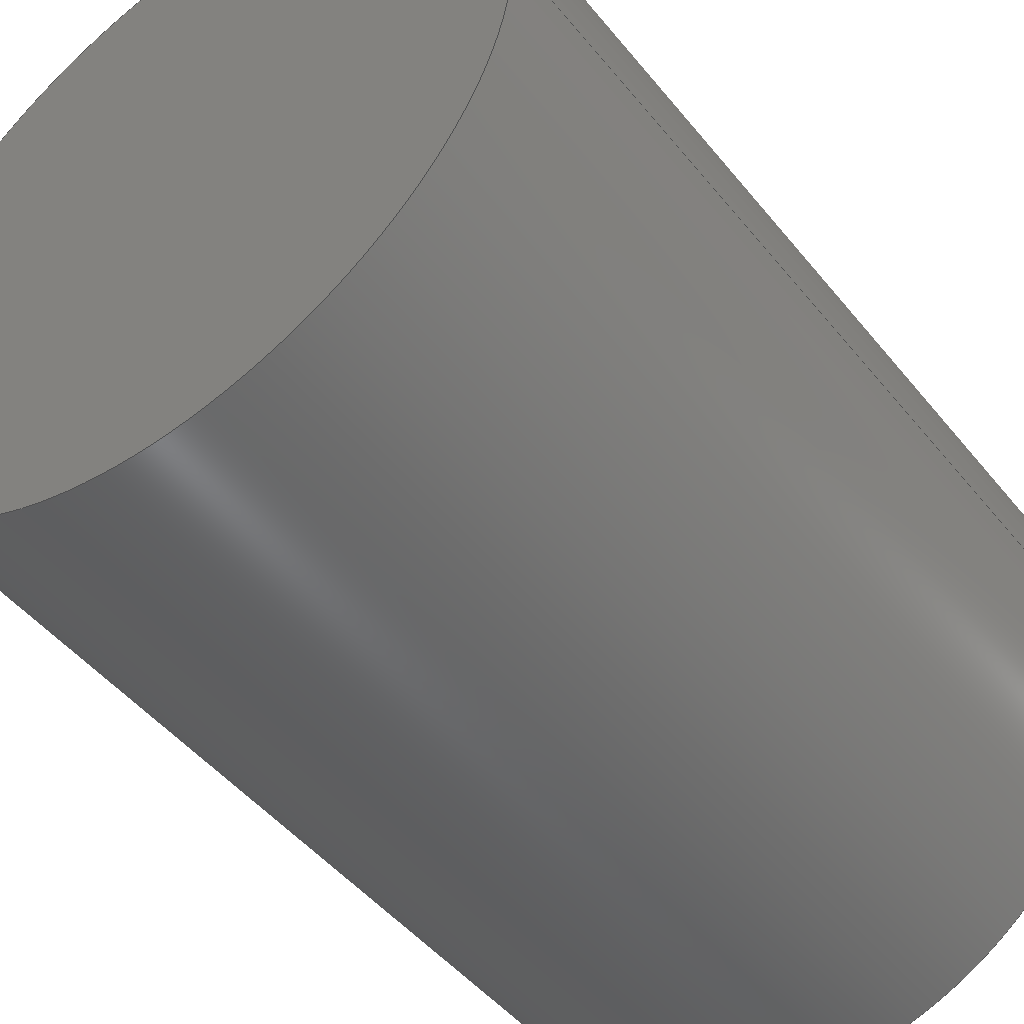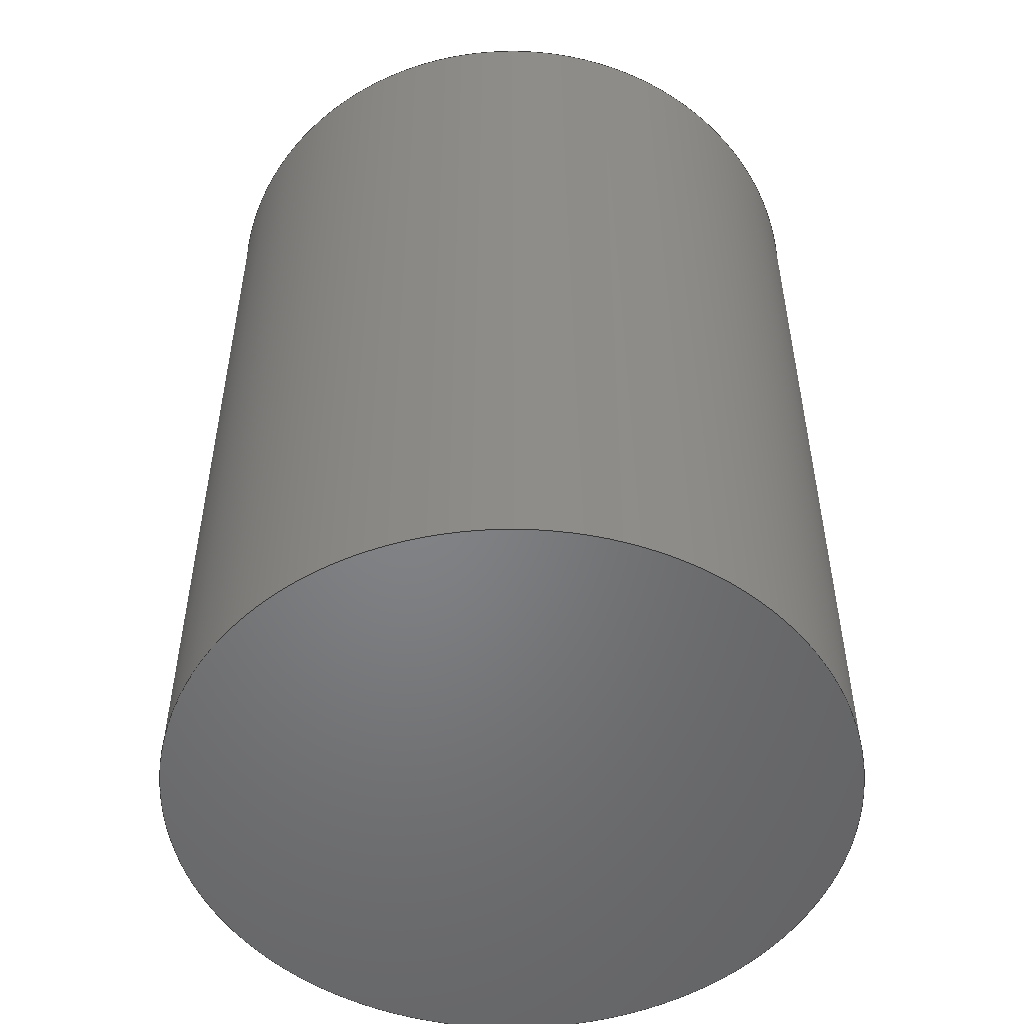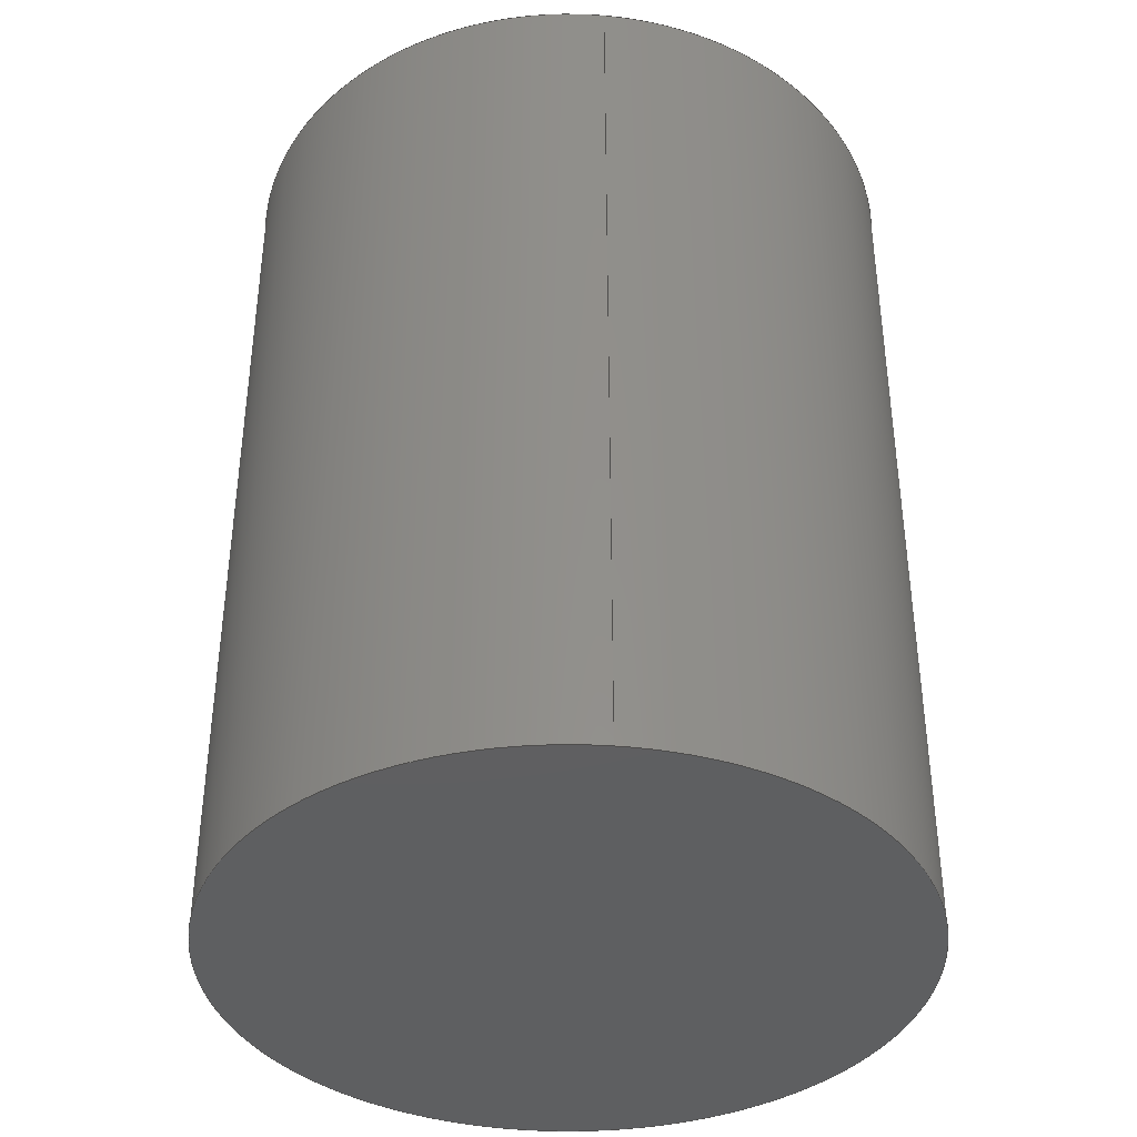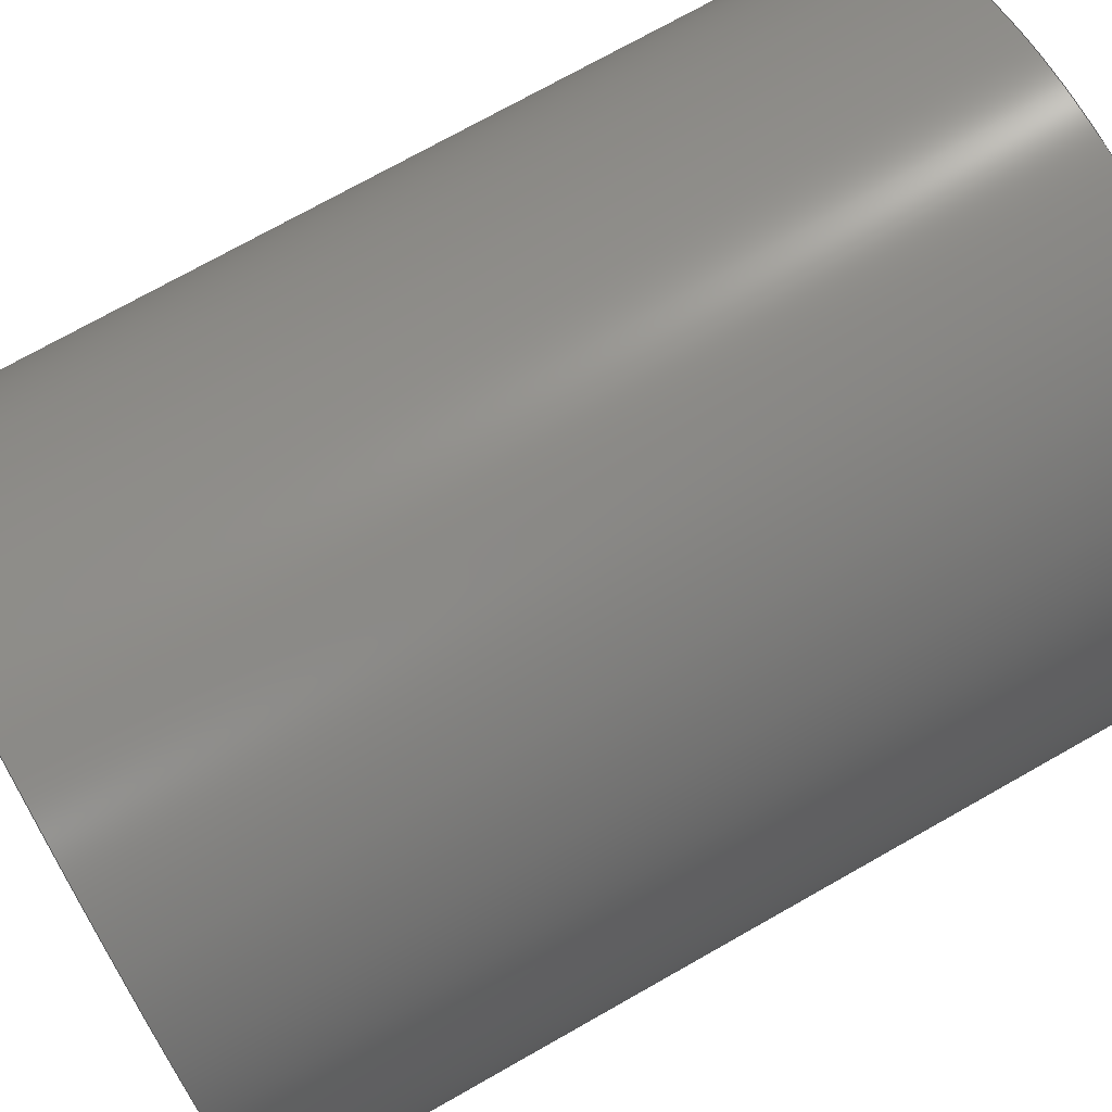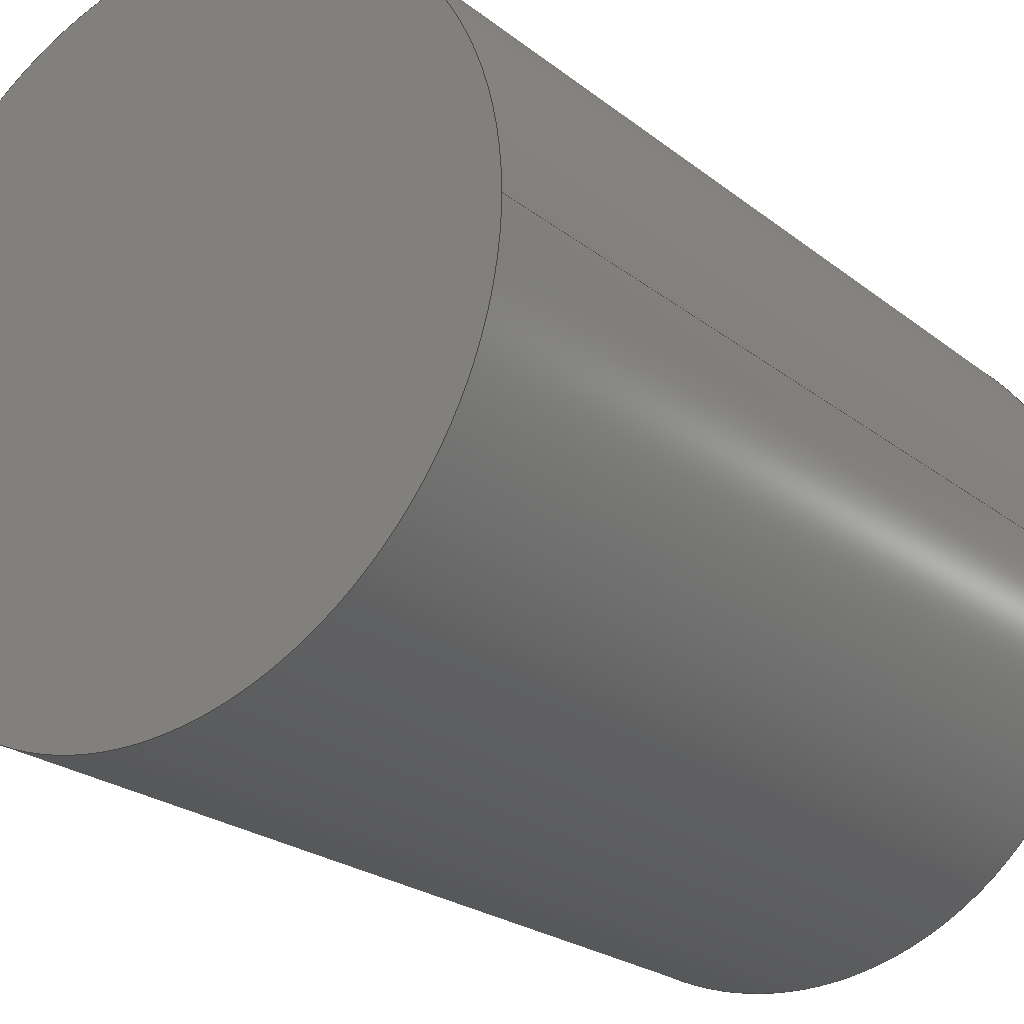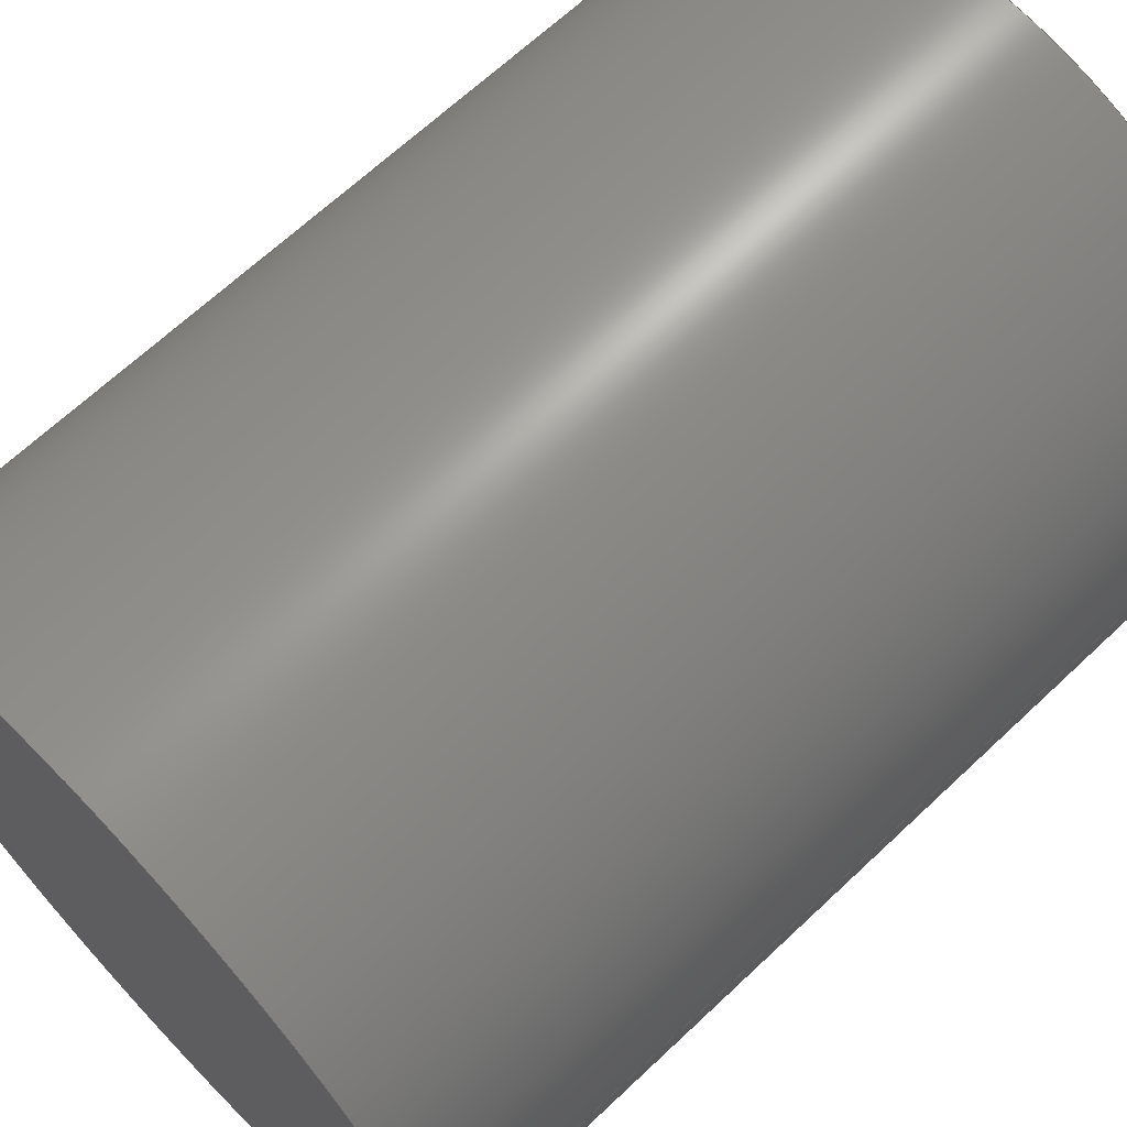
<metadata>
{"format":"iges","ext":"iges","renderer":"f3d","projection":"perspective","resolution":1024,"background":"white","views":[{"elev":-47.6,"azim":-143.2,"up":"+Y"},{"elev":-51.6,"azim":123.1,"up":"+Z"},{"elev":-38.8,"azim":-96.1,"up":"+Z"},{"elev":73.5,"azim":60.5,"up":"+Y"},{"elev":-23.4,"azim":-142.4,"up":"+Y"},{"elev":66.3,"azim":-133.5,"up":"+Y"}]}
</metadata>
<code>

,,12HF_Gyroid1 v2,12HF_Gyroid1 v2,7Hunknown,7Hunknown,32,38,7,99,15,,1,
6,1HM,1,0.08,15H2.025e+07,1D-5,1e+04,7Hunknown,7Hunknown,11,0,15H
2.025e+07;
     408       1                                                00000001
     408       0               1       0                               0
     308       2                                                00010200
     308       0               1       0                               0
     186       3                                                00010000
     186            -109       1       0                               0
     186       4                                                00000000
     186            -109       1       0                               0
     514       5                                                00010000
     514                       1       1                               0
     514       6                                                00010000
     514                       1       1                               0
     510       7                                                00010000
     510            -109       1       1                               0
     510       8                                                00010000
     510            -109       1       1                               0
     510       9                                                00010000
     510            -109       1       1                               0
     510      10                                                00010000
     510            -109       1       1                               0
     510      11                                                00010000
     510            -109       1       1                               0
     510      12                                                00010000
     510            -109       1       1                               0
     510      13                                                00010000
     510            -109       1       1                               0
     510      14                                                00010000
     510            -109       1       1                               0
     510      15                                                00010000
     510            -109       1       1                               0
     508      16                                                00010000
     508                       1       1                               0
     508      17                                                00010000
     508                       1       1                               0
     508      18                                                00010000
     508                       1       1                               0
     508      19                                                00010000
     508                       1       1                               0
     508      20                                                00010000
     508                       1       1                               0
     508      21                                                00010000
     508                       1       1                               0
     508      22                                                00010000
     508                       1       1                               0
     508      23                                                00010000
     508                       1       1                               0
     508      24                                                00010000
     508                       1       1                               0
     126      25                                                00010000
     126       0               2       0                               0
     126      27                                                00010000
     126       0               2       0                               0
     126      29                                                00010000
     126       0               2       0                               0
     126      31                                                00010000
     126       0               2       0                               0
     126      33                                                00010000
     126       0               2       0                               0
     126      35                                                00010000
     126       0               2       0                               0
     126      37                                                00010000
     126       0               2       0                               0
     126      39                                                00010000
     126       0               2       0                               0
     126      41                                                00010000
     126       0               2       0                               0
     126      43                                                00010000
     126       0               2       0                               0
     126      45                                                00010000
     126       0               2       0                               0
     126      47                                                00010000
     126       0               2       0                               0
     126      49                                                00010000
     126       0              10       0                               0
     126      59                                                00010000
     126       0               2       0                               0
     126      61                                                00010000
     126       0              10       0                               0
     128      71                                                00010000
     128       0    -109       4       0                               0
     128      75                                                00010000
     128       0    -109       4       0                               0
     128      79                                                00010000
     128       0    -109       4       0                               0
     128      83                                                00010000
     128       0    -109       4       0                               0
     128      87                                                00010000
     128       0    -109       4       0                               0
     128      91                                                00010000
     128       0    -109       4       0                               0
     128      95                                                00010000
     128       0    -109      12       0                               0
     128     107                                                00010000
     128       0    -109       4       0                               0
     128     111                                                00010000
     128       0    -109       4       0                               0
     502     115                                                00010000
     502                       2       1                               0
     502     117                                                00010000
     502                       2       1                               0
     504     119                                                00010001
     504                       3       1                               0
     504     122                                                00010001
     504                       1       1                               0
     406     123                                                00000000
     406                       1      15                               0
     406     124                                                00000000
     406                       1      15                               0
     314     125                                                00000200
     314                       2       0                               0
408,3,0,0,0,1,0,1,107;                                             1
308,0,10HComponent1,1,5;                                               3
186,9,1,0,0,1,105;                                                     5
186,11,1,0,0,1,105;                                                    7
514,6,13,1,15,1,17,1,19,1,21,1,23,1;                                   9
514,3,25,1,27,1,29,1;                                                 11
510,79,1,1,31;                                                        13
510,81,1,1,33;                                                        15
510,83,1,1,35;                                                        17
510,85,1,1,37;                                                        19
510,87,1,1,39;                                                        21
510,89,1,1,41;                                                        23
510,91,1,1,43;                                                        25
510,93,1,1,45;                                                        27
510,95,1,1,47;                                                        29
508,4,0,101,1,0,0,0,101,2,1,0,0,101,3,0,0,0,101,4,0,0;                31
508,4,0,101,5,0,0,0,101,4,1,0,0,101,6,0,0,0,101,7,0,0;                33
508,4,0,101,8,0,0,0,101,7,1,0,0,101,9,0,0,0,101,10,0,0;               35
508,4,0,101,11,0,0,0,101,10,1,0,0,101,12,0,0,0,101,2,0,0;             37
508,4,0,101,12,1,0,0,101,9,1,0,0,101,6,1,0,0,101,3,1,0;               39
508,4,0,101,11,1,0,0,101,1,1,0,0,101,5,1,0,0,101,8,1,0;               41
508,4,0,103,1,0,0,0,103,2,1,0,0,103,3,1,0,0,103,2,0,0;                43
508,1,0,103,1,1,0;                                                    45
508,1,0,103,3,0,0;                                                    47
126,1,1,0,0,1,0,0,0,65,65,1,1,-0.5,-0.4,-0.1,-0.5,0.25,         49
-0.1,0,65,0,0,0;                                                 49
126,1,1,0,0,1,0,0,0,1,1,1,1,-0.5,-0.4,-0.1,-0.5,-0.4,           51
-0.09,0,1,0,0,0;                                                 51
126,1,1,0,0,1,0,-65,-65,0,0,1,1,-0.5,0.25,-0.09,-0.5,-0.4,      53
-0.09,-65,0,0,0,0;                                               53
126,1,1,0,0,1,0,0,0,1,1,1,1,-0.5,0.25,-0.1,-0.5,0.25,           55
-0.09,0,1,0,0,0;                                                 55
126,1,1,0,0,1,0,0,0,110,110,1,1,-0.5,0.25,-0.1,0.6,0.25,        57
-0.1,0,110,0,0,0;                                                57
126,1,1,0,0,1,0,-110,-110,0,0,1,1,0.6,0.25,-0.09,-0.5,          59
0.25,-0.09,-110,0,0,0,0;                                         59
126,1,1,0,0,1,0,0,0,1,1,1,1,0.6,0.25,-0.1,0.6,0.25,-0.09,       61
0,1,0,0,0;                                                       61
126,1,1,0,0,1,0,0,0,65,65,1,1,0.6,0.25,-0.1,0.6,-0.4,-0.1,      63
0,65,0,0,0;                                                      63
126,1,1,0,0,1,0,-65,-65,0,0,1,1,0.6,-0.4,-0.09,0.6,0.25,        65
-0.09,-65,0,0,0,0;                                               65
126,1,1,0,0,1,0,0,0,1,1,1,1,0.6,-0.4,-0.1,0.6,-0.4,-0.09,       67
0,1,0,0,0;                                                       67
126,1,1,0,0,1,0,0,0,110,110,1,1,0.6,-0.4,-0.1,-0.5,-0.4,        69
-0.1,0,110,0,0,0;                                                69
126,1,1,0,0,1,0,-110,-110,0,0,1,1,-0.5,-0.4,-0.09,0.6,          71
-0.4,-0.09,-110,0,0,0,0;                                         71
126,8,2,0,1,0,0,-3.142,-3.142,                  73
-3.142,-1.571,-1.571,0,0,            73
1.571,1.571,3.142,                     73
3.142,3.142,1,0.7071,1,            73
0.7071,1,0.7071,1,0.7071,1,       73
-0.15,-1.837D-17,0.4,-0.15,-0.15,0.4,                      73
9.185D-18,-0.15,0.4,0.15,-0.15,0.4,0.15,0,0.4,0.15,       73
0.15,0.4,9.185D-18,0.15,0.4,-0.15,0.15,0.4,-0.15,          73
1.837D-17,0.4,-3.142,3.142,0,       73
0,0;                                                                73
126,1,1,0,0,1,0,-2.667,-2.667,0,0,1,1,      75
-0.15,0,0.4,-0.15,0,0,-2.667,0,0,0,0;               75
126,8,2,0,1,0,0,-3.142,-3.142,                  77
-3.142,-1.571,-1.571,0,0,            77
1.571,1.571,3.142,                     77
3.142,3.142,1,0.7071,1,            77
0.7071,1,0.7071,1,0.7071,1,       77
-0.15,-1.837D-17,0,-0.15,-0.15,0,                        77
9.185D-18,-0.15,0,0.15,-0.15,0,0.15,0,0,0.15,          77
0.15,0,9.185D-18,0.15,0,-0.15,0.15,0,-0.15,             77
1.837D-17,0,-3.142,3.142,0,        77
0,0;                                                                77
128,1,1,1,1,0,0,1,0,0,-0.001,-0.001,65,65,-0.001,-0.001,      79
1.001,1.001,1,1,1,1,-0.5,0.25,-0.1,-0.5,-0.4,          79
-0.1,-0.5,0.25,-0.08999,-0.5,-0.4,-0.08999,-0.001,         79
65,-0.001,1.001;                                                  79
128,1,1,1,1,0,0,1,0,0,-0.001,-0.001,110,110,-0.001,           81
-0.001,1.001,1.001,1,1,1,1,0.6,0.25,-0.1,-0.5,        81
0.25,-0.1,0.6,0.25,-0.08999,-0.5,0.25,-0.08999,           81
-0.001,110,-0.001,1.001;                                          81
128,1,1,1,1,0,0,1,0,0,-0.001,-0.001,65,65,-0.001,-0.001,      83
1.001,1.001,1,1,1,1,0.6,-0.4,-0.1,0.6,0.25,            83
-0.1,0.6,-0.4,-0.08999,0.6,0.25,-0.08999,-0.001,           83
65,-0.001,1.001;                                                  83
128,1,1,1,1,0,0,1,0,0,-0.001,-0.001,110,110,-0.001,           85
-0.001,1.001,1.001,1,1,1,1,-0.5,-0.4,-0.1,0.6,        85
-0.4,-0.1,-0.5,-0.4,-0.08999,0.6,-0.4,-0.08999,           85
-0.001,110,-0.001,1.001;                                          85
128,1,1,1,1,0,0,1,0,0,-55,-55,55,55,-32.5,          87
-32.5,32.5,32.5,1,1,1,1,-0.5,-0.4,-0.09,            87
0.6,-0.4,-0.09,-0.5,0.25,-0.09,0.6,0.25,        87
-0.09,-55,55,-32.5,32.5;                                  87
128,1,1,1,1,0,0,1,0,0,-55,-55,55,55,-32.5,          89
-32.5,32.5,32.5,1,1,1,1,0.6,-0.4,-0.1,              89
-0.5,-0.4,-0.1,0.6,0.25,-0.1,-0.5,0.25,         89
-0.1,-55,55,-32.5,32.5;                                   89
128,1,8,1,2,0,1,0,0,1,0,0,2.667,2.667,        91
-3.142,-3.142,-3.142,                91
-1.571,-1.571,0,0,1.571,              91
1.571,3.142,3.142,                    91
3.142,1,1,0.7071,0.7071,1,        91
1,0.7071,0.7071,1,1,0.7071,       91
0.7071,1,1,0.7071,0.7071,1,       91
1,-0.15,0,0.4,-0.15,0,0,-0.15,-0.15,0.4,-0.15,-0.15,0,0,        91
-0.15,0.4,0,-0.15,0,0.15,-0.15,0.4,0.15,-0.15,0,0.15,0,0.4,       91
0.15,0,0,0.15,0.15,0.4,0.15,0.15,0,0,0.15,0.4,0,0.15,0,         91
-0.15,0.15,0.4,-0.15,0.15,0,-0.15,0,0.4,-0.15,0,0,0,             91
2.667,-3.142,3.142;                  91
128,1,1,1,1,0,0,1,0,0,-15,-15,15,15,-15,          93
-15,15,15,1,1,1,1,-0.15,-0.15,0.4,0.15,      93
-0.15,0.4,-0.15,0.15,0.4,0.15,0.15,0.4,-15,        93
15,-15,15;                                                93
128,1,1,1,1,0,0,1,0,0,-15,-15,15,15,-15,          95
-15,15,15,1,1,1,1,0.15,-0.15,0,-0.15,       95
-0.15,0,0.15,0.15,0,-0.15,0.15,0,-15,           95
15,-15,15;                                                95
502,8,-0.5,-0.4,-0.1,-0.5,0.25,-0.1,-0.5,-0.4,-0.09,-0.5,0.25,        97
-0.09,0.6,0.25,-0.1,0.6,0.25,-0.09,0.6,-0.4,-0.1,0.6,-0.4,-0.09;      97
502,2,-0.15,-1.837D-17,0.4,-0.15,                          99
-1.837D-17,0;                                             99
504,12,49,97,1,97,2,51,97,1,97,3,53,97,4,97,3,55,97,2,97,4,57,       101
97,2,97,5,59,97,6,97,4,61,97,5,97,6,63,97,5,97,7,65,97,8,97,6,       101
67,97,7,97,8,69,97,7,97,1,71,97,3,97,8;                              101
504,3,73,99,1,99,1,75,99,1,99,2,77,99,2,99,2;                        103
406,1,5HBody1;                                                       105
406,1,12HComponent1:1;                                               107
314,62.75,62.75,62.75,13HSteel      109
- Satin;                                                             109
S      1G      3D    110P    126
</code>
